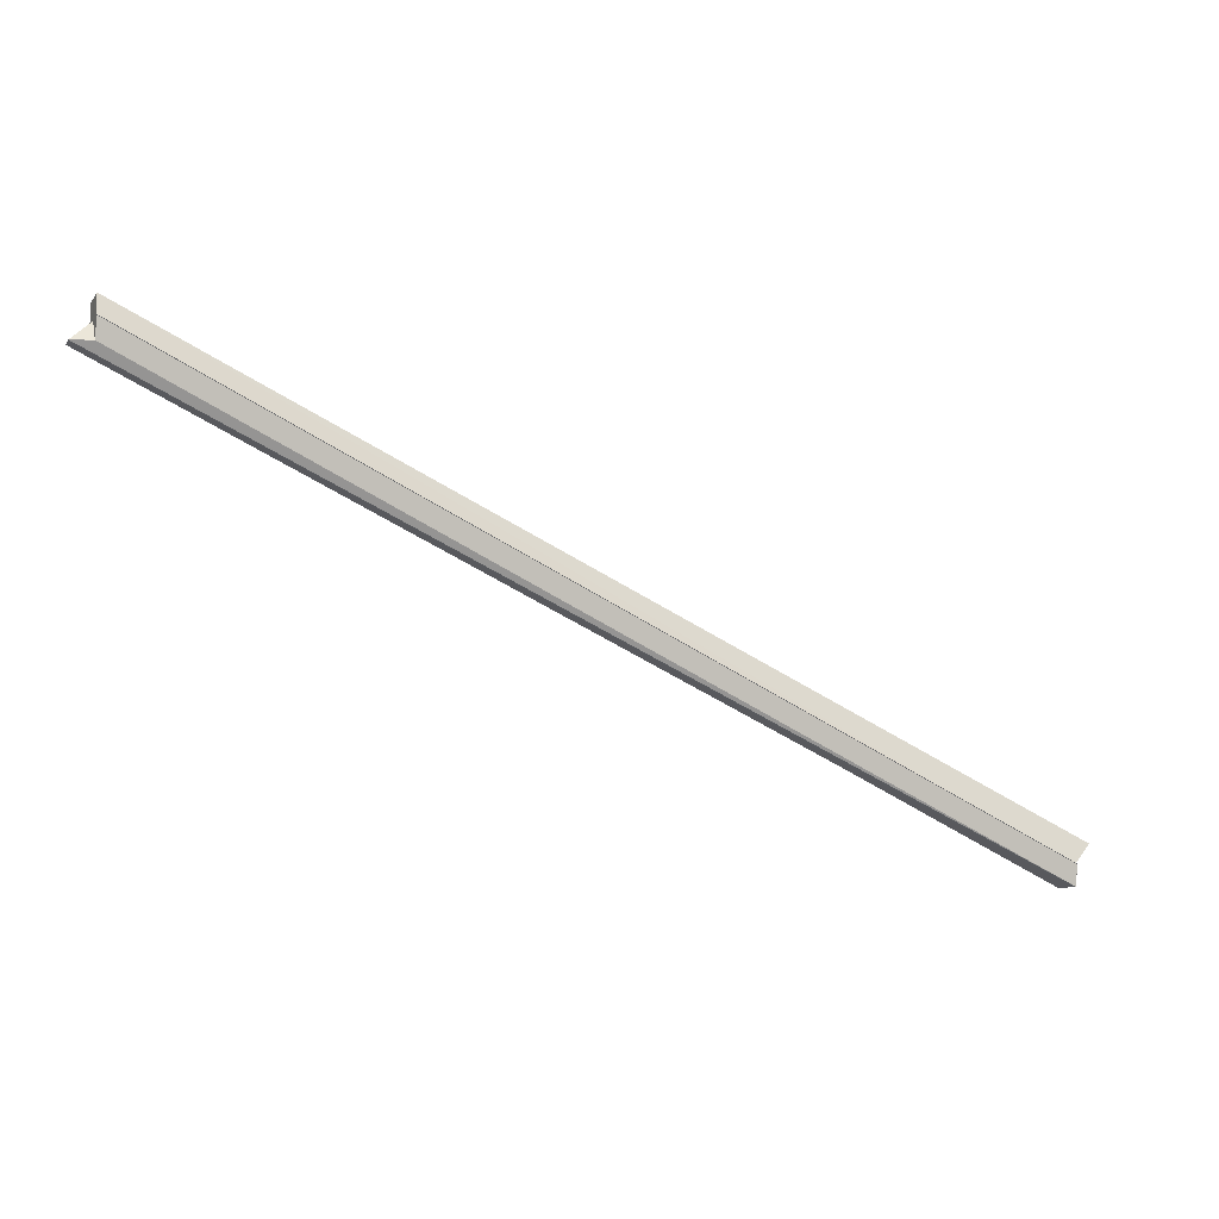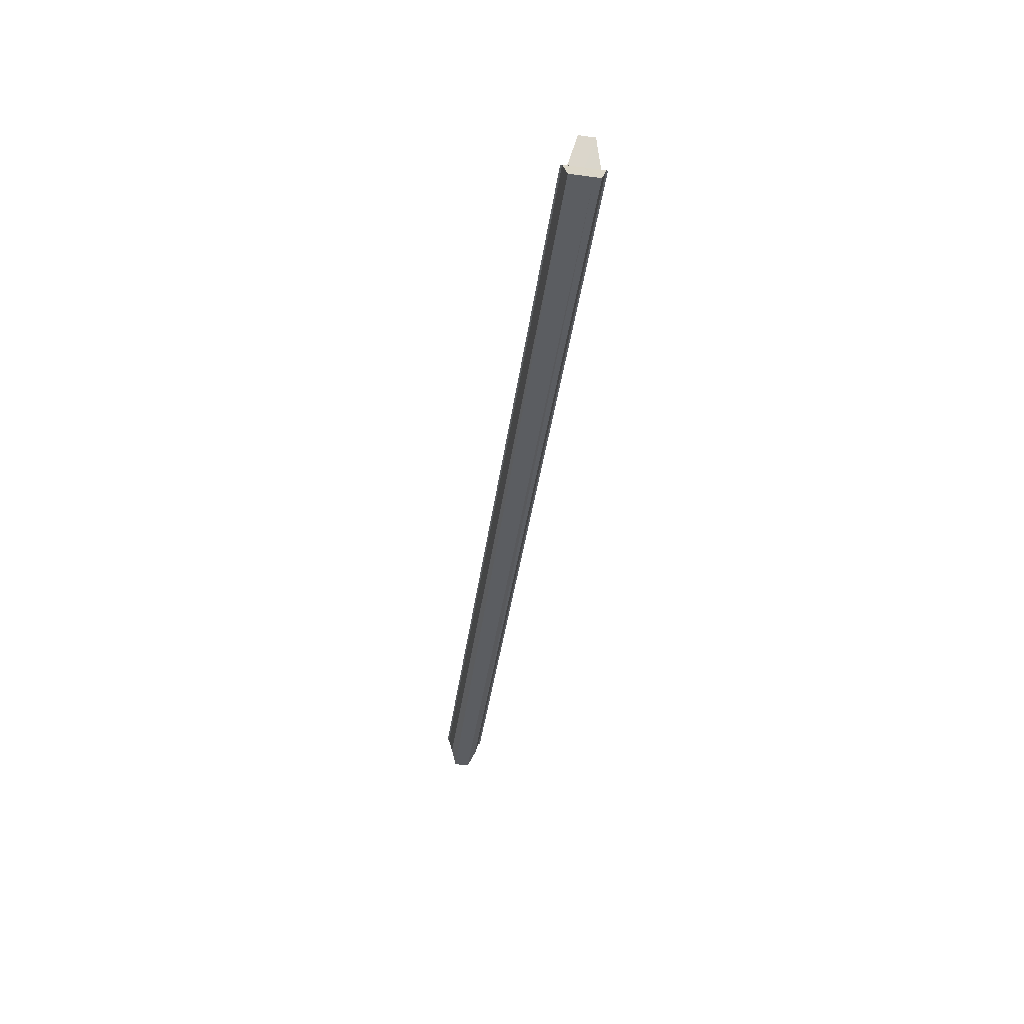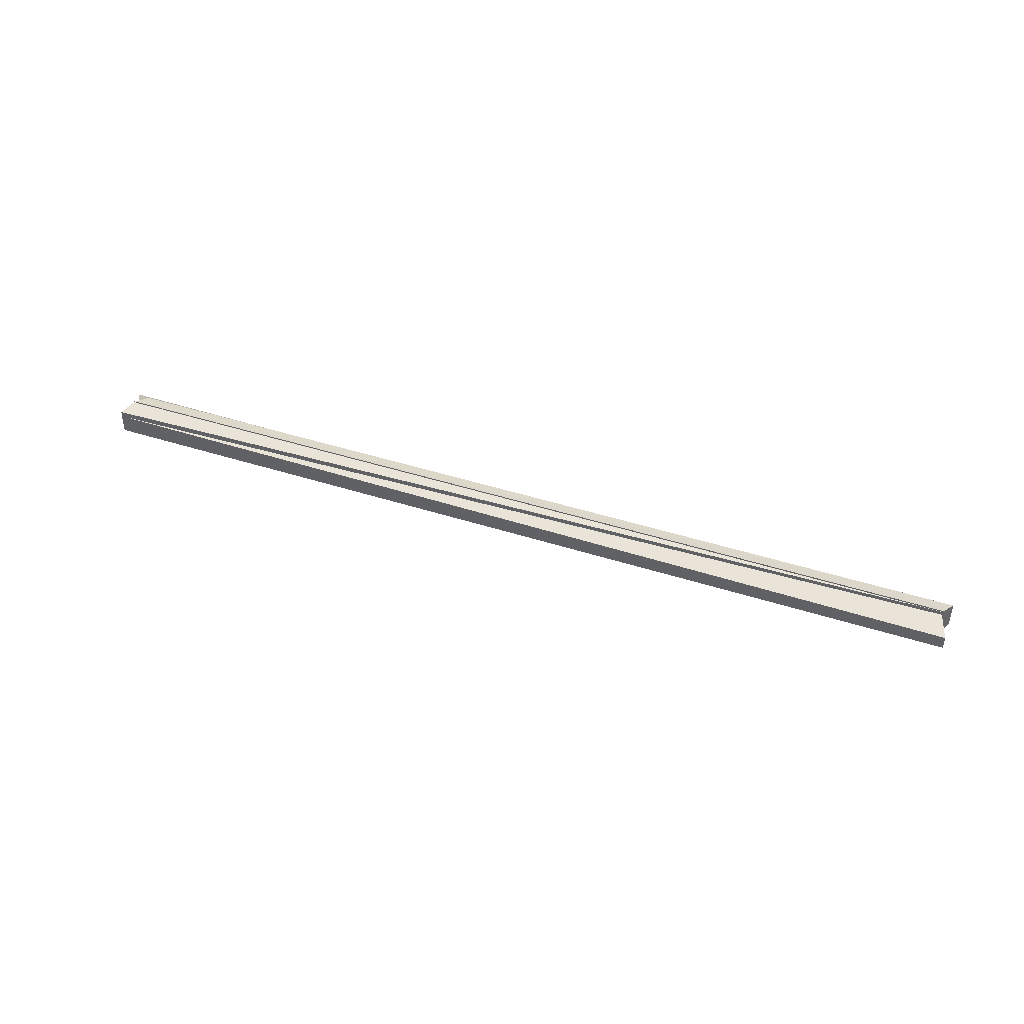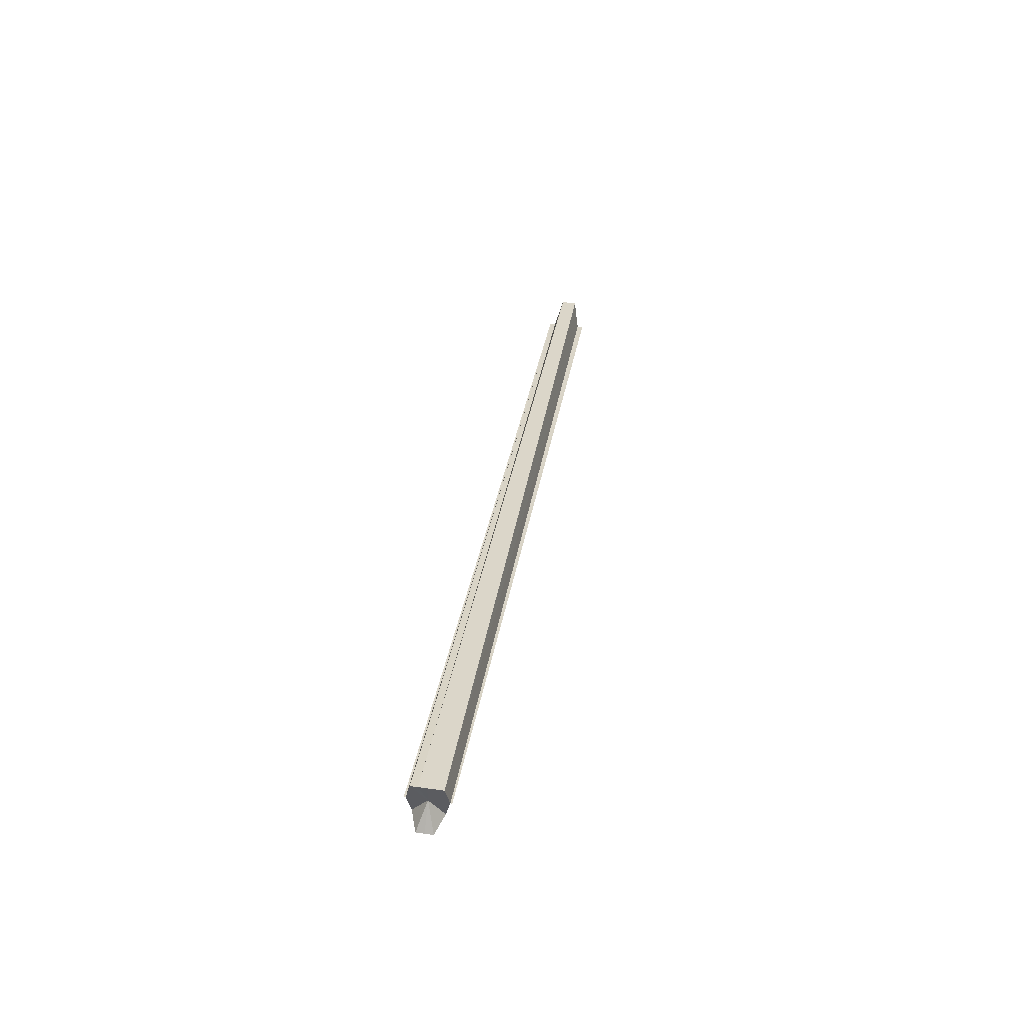
<metadata>
{"format":"obj","ext":"obj","renderer":"f3d","projection":"perspective","resolution":1024,"background":"white","views":[{"elev":-10.0,"azim":158.9,"up":"+Y"},{"elev":-60.4,"azim":-97.6,"up":"+Y"},{"elev":42.4,"azim":-133.8,"up":"+Z"},{"elev":53.6,"azim":98.7,"up":"+Y"}]}
</metadata>
<code>
o 1809
v 2172 1872 10.23
v 2172 1872 10.23
v 2172 1872 10.23
v 2172 1872 10.23
v 2172 1872 10.23
v 2172 1872 10.23
v 2172 1872 10.23
v 2172 1872 10.23
v 2172 1872 10.23
v 2172 1872 10.23
v 2172 1872 10.24
v 2172 1872 10.23
v 2172 1872 10.24
v 2172 1872 10.23
v 2172 1872 10.22
v 2172 1872 10.23
v 2172 1872 10.24
v 2172 1872 10.24
v 2172 1872 10.24
v 2172 1872 10.24
v 2172 1872 10.24
v 2172 1872 10.24
v 2172 1872 10.24
v 2172 1872 10.24
v 2172 1872 10.24
v 2172 1872 10.23
v 2172 1872 10.23
v 2172 1872 10.23
v 2172 1872 10.22
v 2172 1872 10.22
v 2172 1872 10.22
v 2172 1872 10.22
v 2172 1872 10.22
v 2172 1872 10.22
v 2172 1872 10.22
v 2172 1872 10.22
v 2172 1872 10.22
v 2172 1872 10.22
v 2172 1872 10.23
v 2172 1872 10.23
v 2172 1872 10.23
v 2172 1872 10.23
v 2172 1872 10.23
v 2172 1872 10.23
v 2172 1872 10.24
v 2172 1872 10.24
v 2172 1872 10.24
v 2172 1872 10.24
v 2172 1872 10.24
v 2172 1872 10.24
v 2172 1872 10.24
v 2172 1872 10.24
v 2172 1872 10.24
v 2172 1872 10.24
v 2172 1872 10.23
v 2172 1872 10.23
v 2172 1872 10.23
v 2172 1872 10.23
v 2172 1872 10.23
v 2172 1872 10.23
v 2172 1872 10.22
v 2172 1872 10.22
v 2172 1872 10.22
v 2172 1872 10.22
v 2172 1872 10.22
v 2172 1872 10.22
v 2172 1872 10.22
v 2172 1872 10.22
v 2172 1872 10.22
v 2172 1872 10.22
v 2172 1872 10.23
v 2172 1872 10.23
v 2172 1872 10.23
v 2172 1872 10.23
v 2172 1872 10.23
v 2172 1872 10.23
v 2172 1872 10.23
v 2172 1872 10.24
v 2172 1872 10.24
v 2172 1872 10.22
v 2172 1872 10.23
v 2172 1872 10.22
v 2172 1872 10.23
v 2172 1872 10.23
v 2172 1872 10.24
f 1 2 3
f 4 1 5
f 6 7 8
f 9 10 6
f 7 11 12
f 8 11 13
f 14 11 7
f 15 16 9
f 13 17 18
f 19 17 18
f 20 21 19
f 22 21 23
f 14 17 24
f 14 25 17
f 14 26 25
f 14 27 26
f 14 28 27
f 14 29 28
f 14 30 29
f 14 31 30
f 32 30 33
f 34 35 32
f 36 30 37
f 38 35 36
f 39 38 40
f 41 39 42
f 43 41 44
f 45 43 46
f 47 48 46
f 49 45 50
f 49 51 50
f 50 52 53
f 54 55 56
f 56 57 58
f 58 59 60
f 60 61 62
f 63 64 65
f 63 66 65
f 65 67 68
f 65 69 15
f 69 16 70
f 14 16 69
f 14 71 72
f 14 72 73
f 74 75 76
f 74 77 75
f 74 76 78
f 74 78 79
f 74 80 77
f 74 37 80
f 74 81 82
f 74 83 81
f 74 84 83
f 74 85 84

</code>
